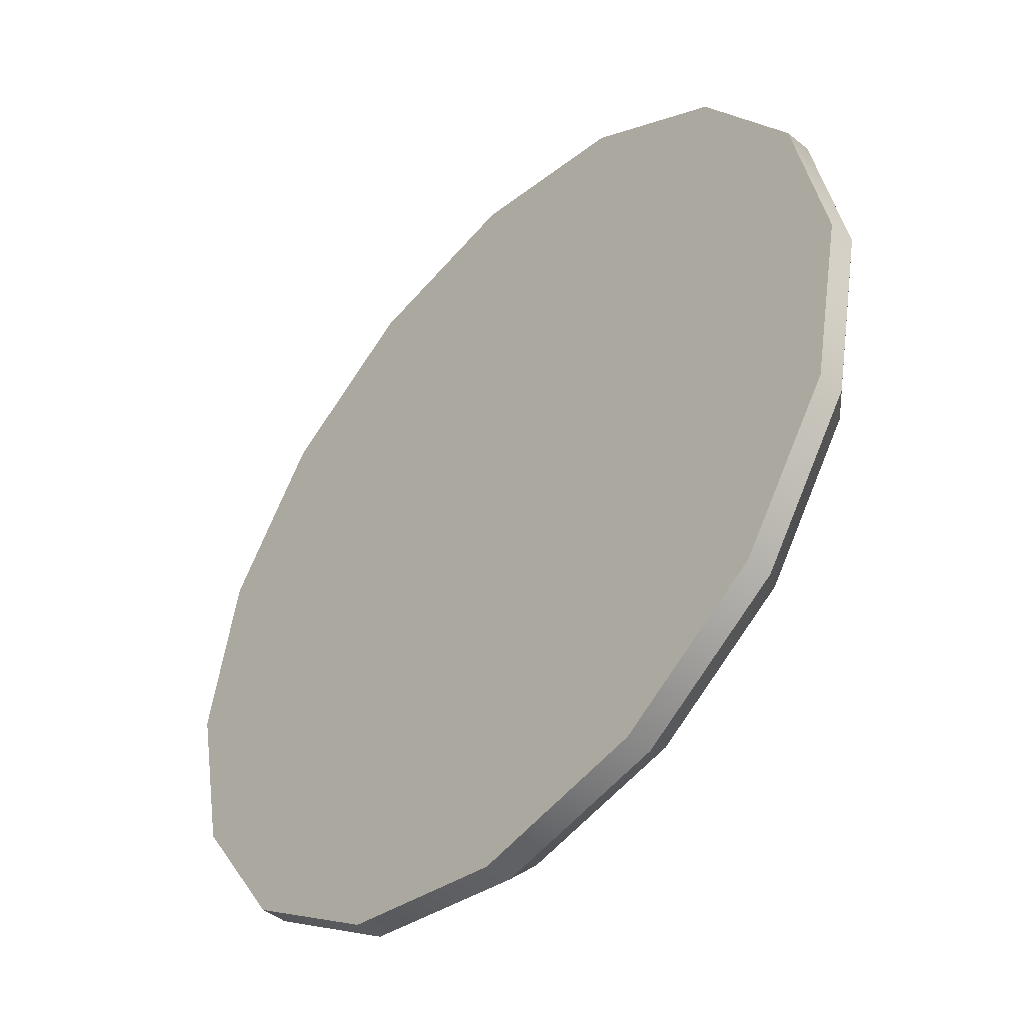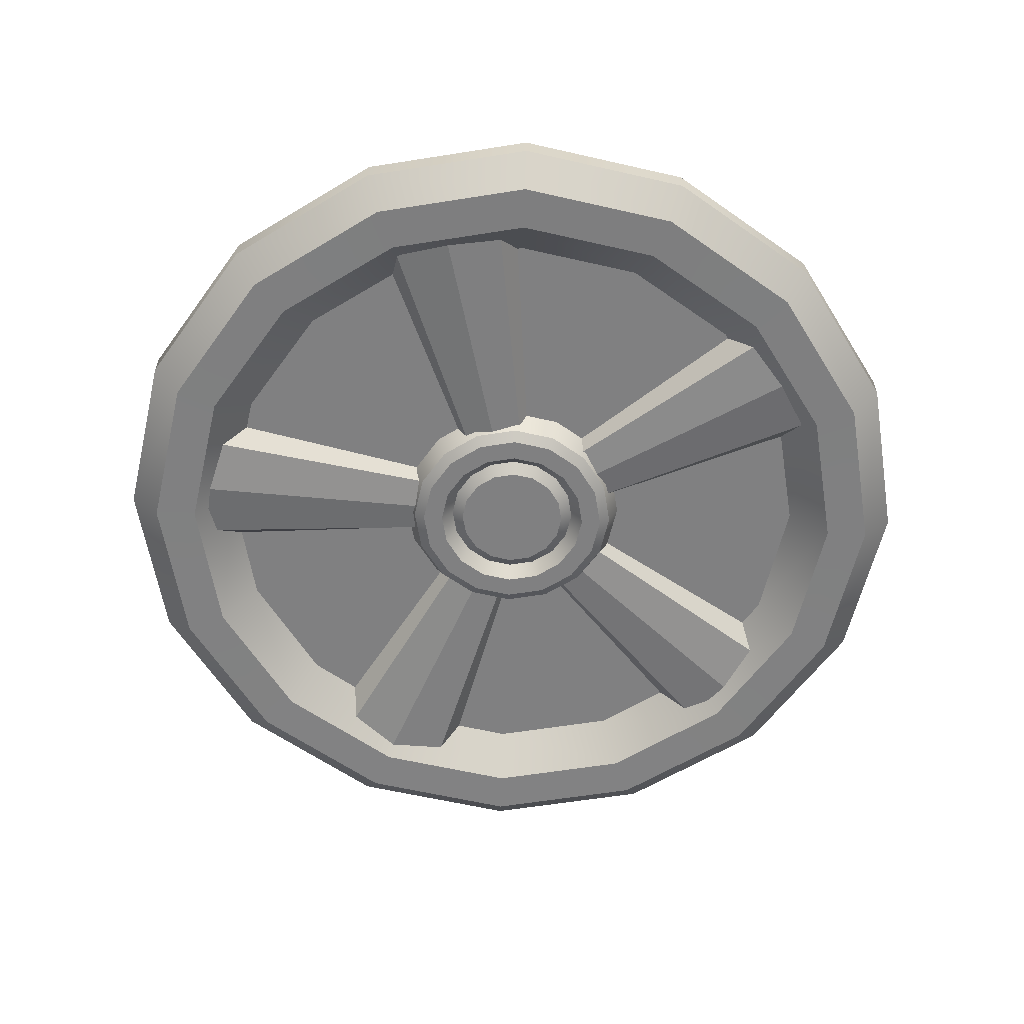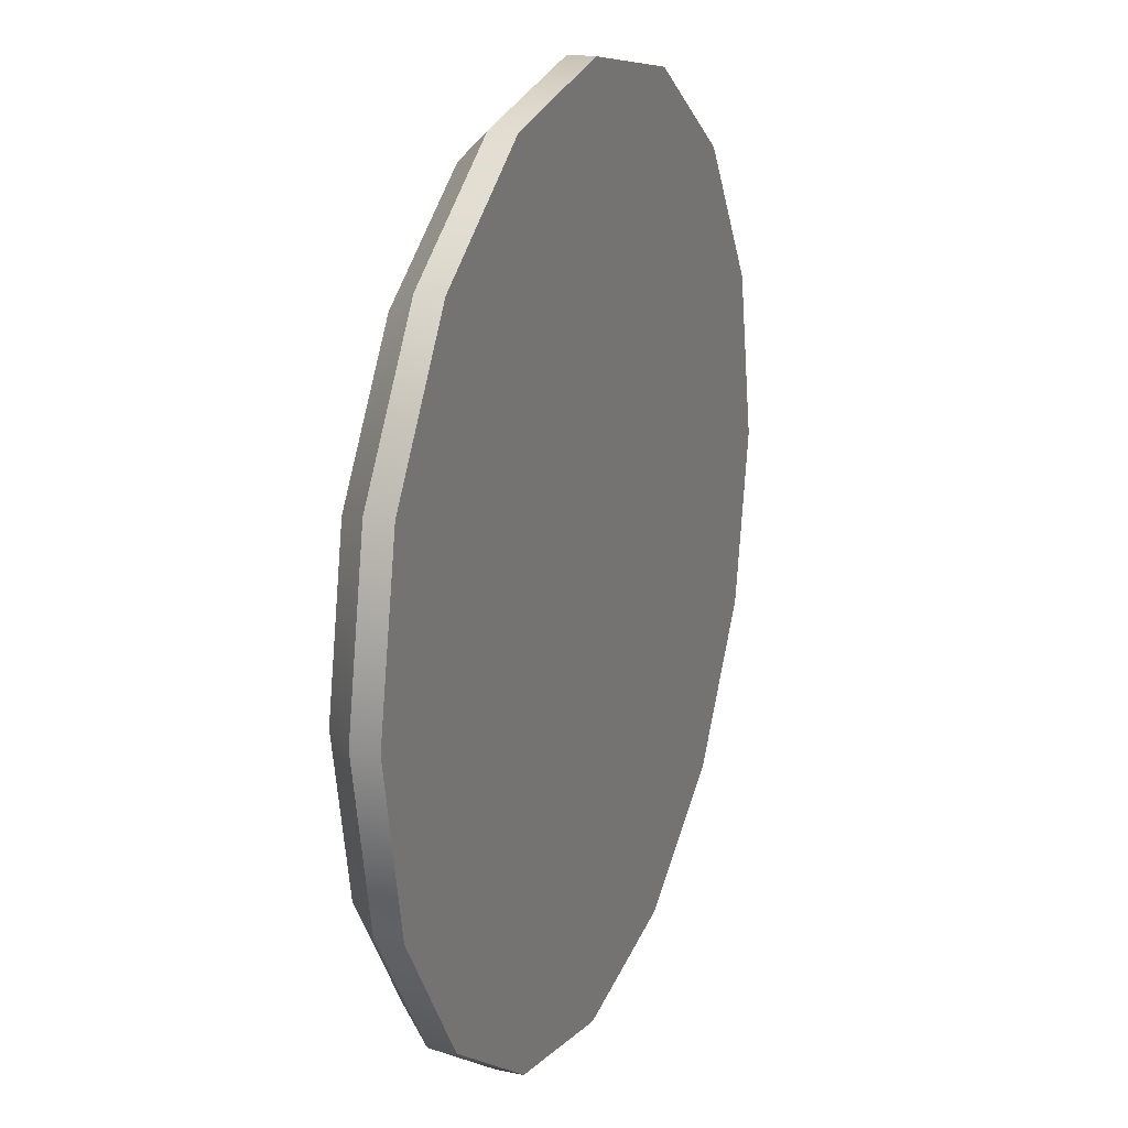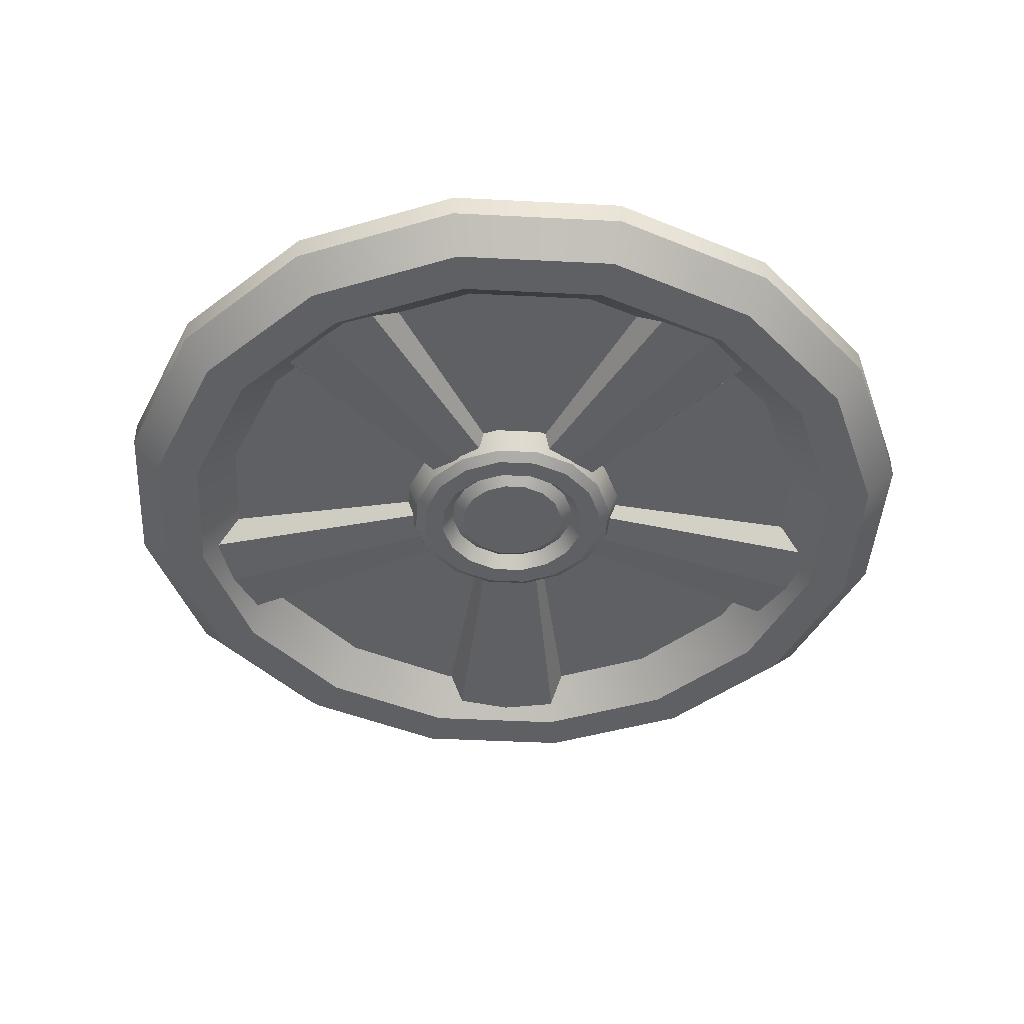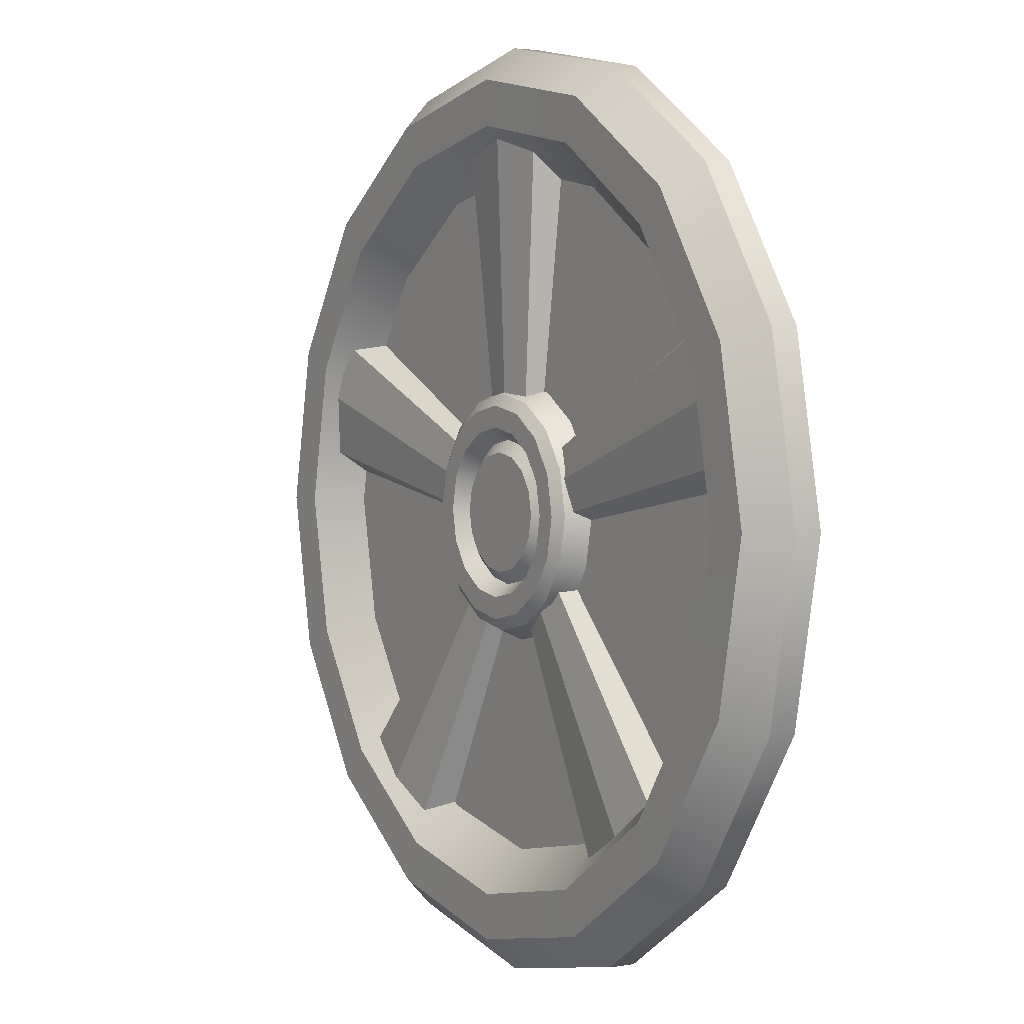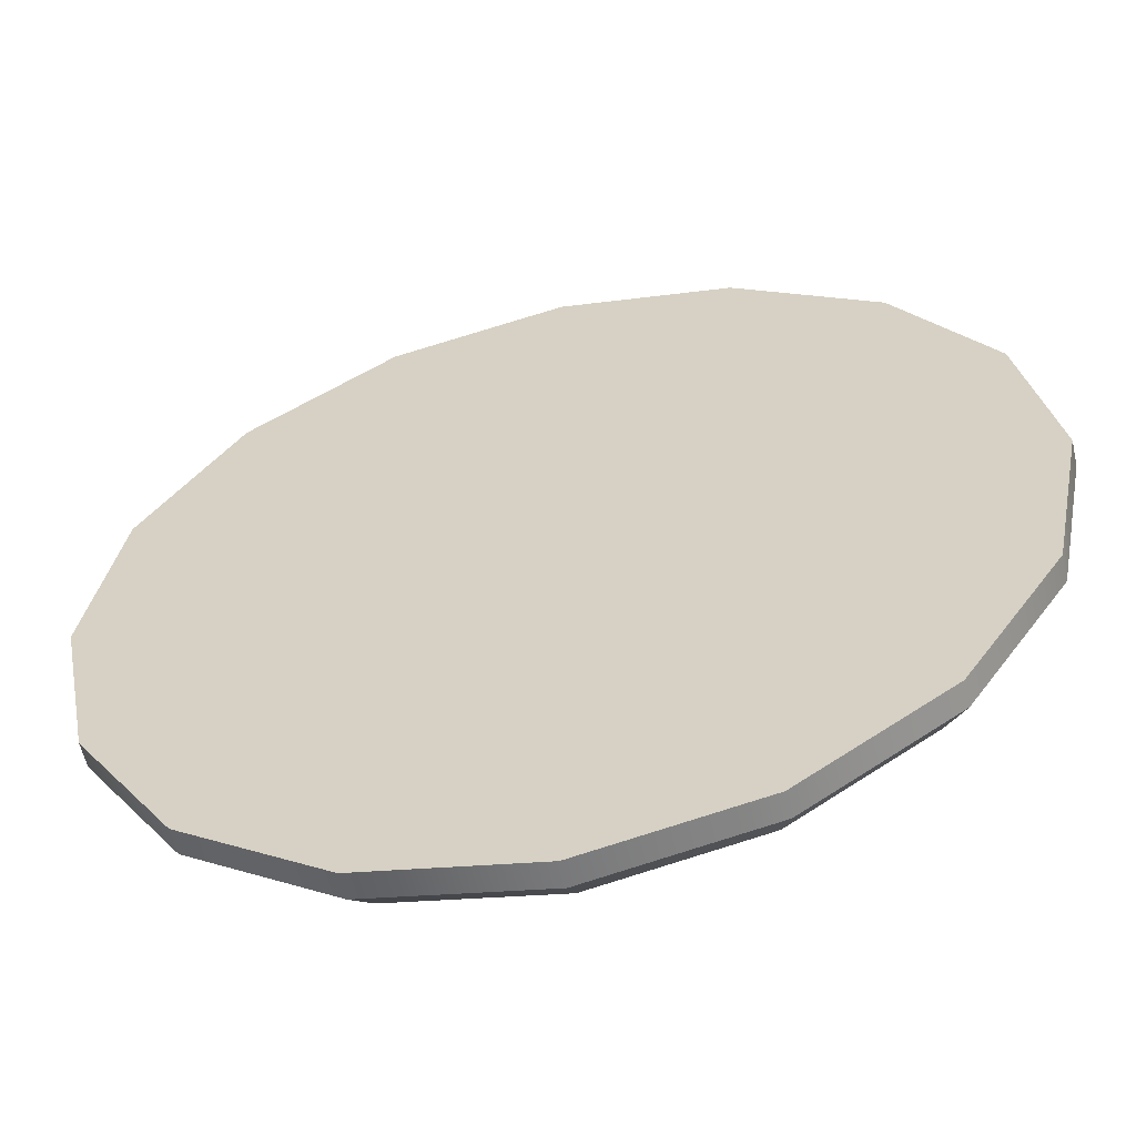
<metadata>
{"format":"obj","ext":"obj","renderer":"f3d","projection":"perspective","resolution":1024,"background":"white","views":[{"elev":-45.9,"azim":47.7,"up":"+Y"},{"elev":-60.2,"azim":-24.5,"up":"+Z"},{"elev":19.2,"azim":-68.8,"up":"+Y"},{"elev":-43.6,"azim":142.8,"up":"+Z"},{"elev":2.7,"azim":-121.0,"up":"+Y"},{"elev":-57.7,"azim":13.0,"up":"+Y"}]}
</metadata>
<code>
o Als_RimLarge1_Cylinder.010
v -0 2.036 0.5
v -0.6467 1.561 0.2416
v -0.779 1.881 0.5
v -1.439 1.439 0.5
v -1.561 0.6467 0.2416
v -1.881 0.779 0.5
v -1.69 0 0.2416
v -2.036 -0 0.5
v -1.881 -0.779 0.5
v -1.439 -1.439 0.5
v -0.6467 -1.561 0.2416
v -0.779 -1.881 0.5
v -0 -2.036 0.5
v 0.6467 -1.561 0.2416
v 0.779 -1.881 0.5
v 1.195 -1.195 0.2416
v 1.439 -1.439 0.5
v 1.561 -0.6467 0.2416
v 1.881 -0.779 0.5
v 2.036 -0 0.5
v 1.561 0.6467 0.2416
v 1.881 0.779 0.5
v 1.195 1.195 0.2416
v 1.439 1.439 0.5
v 0.779 1.881 0.5
v -0 2.036 0.3818
v -0.779 1.881 0.3818
v -1.439 1.439 0.3818
v -1.881 0.779 0.3818
v -2.036 0 0.3818
v -1.881 -0.779 0.3818
v -1.439 -1.439 0.3818
v -0.779 -1.881 0.3818
v -0 -2.036 0.3818
v 0.779 -1.881 0.3818
v 1.439 -1.439 0.3818
v 1.881 -0.779 0.3818
v 2.036 0 0.3818
v 1.881 0.779 0.3818
v 1.439 1.439 0.3818
v 0.779 1.881 0.3818
v -0 1.891 0.2391
v -0.7236 1.747 0.2391
v -1.337 1.337 0.2391
v -1.747 0.7236 0.2391
v -1.891 0 0.2391
v -1.747 -0.7236 0.2391
v -1.337 -1.337 0.2391
v -0.7236 -1.747 0.2391
v -0 -1.891 0.2391
v 0.7236 -1.747 0.2391
v 1.337 -1.337 0.2391
v 1.747 -0.7236 0.2391
v 1.891 0 0.2391
v 1.747 0.7236 0.2391
v 1.337 1.337 0.2391
v 0.7236 1.747 0.2391
v 0 0.5691 0.4211
v -0.2178 0.5258 0.4211
v -0.4024 0.4024 0.4211
v -0.5258 0.2178 0.4211
v -0.5691 -0 0.4211
v -0.5258 -0.2178 0.4211
v -0.4024 -0.4024 0.4211
v -0.2178 -0.5258 0.4211
v -0 -0.5691 0.4211
v 0.2178 -0.5258 0.4211
v 0.4024 -0.4024 0.4211
v 0.5258 -0.2178 0.4211
v 0.5691 -0 0.4211
v 0.5258 0.2178 0.4211
v 0.4024 0.4024 0.4211
v 0.2178 0.5258 0.4211
v 0 0.2646 0.3065
v -0.1013 0.2444 0.3065
v -0.1871 0.1871 0.3065
v -0.2444 0.1013 0.3065
v -0.2646 -0 0.3065
v -0.2444 -0.1013 0.3065
v -0.1871 -0.1871 0.3065
v -0.1013 -0.2444 0.3065
v -0 -0.2646 0.3065
v 0.1013 -0.2444 0.3065
v 0.1871 -0.1871 0.3065
v 0.2444 -0.1013 0.3065
v 0.2646 -0 0.3065
v 0.2444 0.1013 0.3065
v 0.1871 0.1871 0.3065
v 0.1013 0.2444 0.3065
v 0 0.3745 0.2827
v -0.1433 0.346 0.2827
v -0.2648 0.2648 0.2827
v -0.346 0.1433 0.2827
v -0.3745 -0 0.2827
v -0.346 -0.1433 0.2827
v -0.2648 -0.2648 0.2827
v -0.1433 -0.346 0.2827
v -0 -0.3745 0.2827
v 0.1433 -0.346 0.2827
v 0.2648 -0.2648 0.2827
v 0.346 -0.1433 0.2827
v 0.3745 -0 0.2827
v 0.346 0.1433 0.2827
v 0.2648 0.2648 0.2827
v 0.1433 0.346 0.2827
v 0 0.3196 0.3491
v -0.1223 0.2952 0.3491
v -0.226 0.226 0.3491
v -0.2952 0.1223 0.3491
v -0.3196 -0 0.3491
v -0.226 -0.226 0.3491
v -0.1223 -0.2952 0.3491
v 0.1223 -0.2952 0.3491
v 0.226 -0.226 0.3491
v 0.2952 -0.1223 0.3491
v 0.3196 -0 0.3491
v 0 0.4712 0.2827
v 0 0.5221 0.3173
v -0.1998 0.4823 0.3173
v -0.1803 0.4353 0.2827
v -0.3692 0.3692 0.3173
v -0.3332 0.3332 0.2827
v -0.4823 0.1998 0.3173
v -0.4353 0.1803 0.2827
v -0.5221 -0 0.3173
v -0.4712 -0 0.2827
v -0.4823 -0.1998 0.3173
v -0.4353 -0.1803 0.2827
v -0.3692 -0.3692 0.3173
v -0.3332 -0.3332 0.2827
v -0.1998 -0.4823 0.3173
v -0.1803 -0.4353 0.2827
v -0 -0.5221 0.3173
v -0 -0.4712 0.2827
v 0.1998 -0.4823 0.3173
v 0.1803 -0.4353 0.2827
v 0.3692 -0.3692 0.3173
v 0.3332 -0.3332 0.2827
v 0.4823 -0.1998 0.3173
v 0.4353 -0.1803 0.2827
v 0.5221 -0 0.3173
v 0.4712 -0 0.2827
v 0.4823 0.1998 0.3173
v 0.4353 0.1803 0.2827
v 0.3692 0.3692 0.3173
v 0.3332 0.3332 0.2827
v 0.1998 0.4823 0.3173
v 0.1803 0.4353 0.2827
v -0 1.507 0.4211
v -0 1.69 0.2416
v -0.5767 1.392 0.4211
v -1.195 1.195 0.2416
v -1.066 1.066 0.4211
v -1.392 0.5767 0.4211
v -1.507 0 0.4211
v -1.561 -0.6467 0.2416
v -1.392 -0.5767 0.4211
v -1.195 -1.195 0.2416
v -1.066 -1.066 0.4211
v -0.5767 -1.392 0.4211
v -0 -1.69 0.2416
v -0 -1.507 0.4211
v 0.5767 -1.392 0.4211
v 1.066 -1.066 0.4211
v 1.392 -0.5767 0.4211
v 1.69 0 0.2416
v 1.507 0 0.4211
v 1.392 0.5767 0.4211
v 1.066 1.066 0.4211
v 0.6467 1.561 0.2416
v 0.5767 1.392 0.4211
v -0.2952 -0.1223 0.3491
v -0 -0.3196 0.3491
v 0.2952 0.1223 0.3491
v 0.226 0.226 0.3491
v 0.1223 0.2952 0.3491
v 0.1794 0.4294 0.435
v 0 0.4294 0.3337
v -0.1794 0.4294 0.435
v 0.1346 0.4294 0.356
v -0.2746 1.67 0.3159
v -0.1346 0.4294 0.356
v 0.2746 1.67 0.3159
v -0.3661 1.67 0.435
v 0 1.67 0.2936
v 0.3661 1.67 0.435
v 0.4638 -0.03797 0.435
v 0.4083 0.1327 0.3337
v 0.3529 0.3033 0.435
v 0.4499 0.004692 0.356
v 1.503 0.7772 0.3159
v 0.3668 0.2607 0.356
v 1.673 0.2549 0.3159
v 1.475 0.8643 0.435
v 1.588 0.516 0.2936
v 1.701 0.1678 0.435
v 0.1072 -0.4528 0.435
v 0.2524 -0.3474 0.3337
v 0.3975 -0.2419 0.435
v 0.1435 -0.4265 0.356
v 1.204 -1.19 0.3159
v 0.3612 -0.2683 0.356
v 0.7594 -1.512 0.3159
v 1.278 -1.136 0.435
v 0.9816 -1.351 0.2936
v 0.6853 -1.566 0.435
v -0.3975 -0.2419 0.435
v -0.2524 -0.3474 0.3337
v -0.1072 -0.4528 0.435
v -0.3612 -0.2683 0.356
v -0.7594 -1.512 0.3159
v -0.1435 -0.4265 0.356
v -1.204 -1.19 0.3159
v -0.6853 -1.566 0.435
v -0.9816 -1.351 0.2936
v -1.278 -1.136 0.435
v -0.3529 0.3033 0.435
v -0.4083 0.1327 0.3337
v -0.4638 -0.03797 0.435
v -0.3668 0.2607 0.356
v -1.673 0.2549 0.3159
v -0.4499 0.004692 0.356
v -1.503 0.7772 0.3159
v -1.701 0.1678 0.435
v -1.588 0.516 0.2936
v -1.475 0.8643 0.435
f 180 178 185 183
f 182 179 184 181
f 178 182 181 185
f 177 180 183 186
f 190 188 195 193
f 192 189 194 191
f 188 192 191 195
f 187 190 193 196
f 200 198 205 203
f 202 199 204 201
f 198 202 201 205
f 197 200 203 206
f 210 208 215 213
f 212 209 214 211
f 208 212 211 215
f 207 210 213 216
f 220 218 225 223
f 222 219 224 221
f 218 222 221 225
f 217 220 223 226
f 26 27 3 1
f 27 28 4 3
f 28 29 6 4
f 29 30 8 6
f 30 31 9 8
f 31 32 10 9
f 32 33 12 10
f 33 34 13 12
f 34 35 15 13
f 35 36 17 15
f 36 37 19 17
f 37 38 20 19
f 38 39 22 20
f 39 40 24 22
f 3 4 6 8 9 10 12 13 15 17 19 20 22 24 25 1
f 40 41 25 24
f 41 26 1 25
f 43 27 26 42
f 44 28 27 43
f 45 29 28 44
f 46 30 29 45
f 47 31 30 46
f 48 32 31 47
f 49 33 32 48
f 50 34 33 49
f 51 35 34 50
f 52 36 35 51
f 53 37 36 52
f 54 38 37 53
f 55 39 38 54
f 56 40 39 55
f 57 41 40 56
f 42 26 41 57
f 2 43 42 150
f 152 44 43 2
f 5 45 44 152
f 7 46 45 5
f 156 47 46 7
f 158 48 47 156
f 11 49 48 158
f 161 50 49 11
f 14 51 50 161
f 16 52 51 14
f 18 53 52 16
f 166 54 53 18
f 21 55 54 166
f 23 56 55 21
f 170 57 56 23
f 150 42 57 170
f 101 140 138 100
f 94 126 124 93
f 102 142 140 101
f 95 128 126 94
f 103 144 142 102
f 96 130 128 95
f 104 146 144 103
f 97 132 130 96
f 105 148 146 104
f 98 134 132 97
f 99 136 134 98
f 90 117 148 105
f 58 118 119 59
f 100 138 136 99
f 93 124 122 92
f 73 147 118 58
f 59 119 121 60
f 60 121 123 61
f 61 123 125 62
f 62 125 127 63
f 63 127 129 64
f 64 129 131 65
f 65 131 133 66
f 66 133 135 67
f 67 135 137 68
f 68 137 139 69
f 69 139 141 70
f 70 141 143 71
f 71 143 145 72
f 72 145 147 73
f 92 122 120 91
f 95 172 111 96
f 94 110 172 95
f 93 109 110 94
f 92 108 109 93
f 105 176 106 90
f 91 107 108 92
f 104 175 176 105
f 90 106 107 91
f 103 174 175 104
f 96 111 112 97
f 97 112 173 98
f 98 173 113 99
f 99 113 114 100
f 100 114 115 101
f 101 115 116 102
f 102 116 174 103
f 118 117 120 119
f 119 120 122 121
f 121 122 124 123
f 123 124 126 125
f 125 126 128 127
f 127 128 130 129
f 129 130 132 131
f 131 132 134 133
f 133 134 136 135
f 135 136 138 137
f 137 138 140 139
f 139 140 142 141
f 141 142 144 143
f 143 144 146 145
f 145 146 148 147
f 147 148 117 118
f 91 120 117 90
f 72 169 168 71
f 65 160 159 64
f 73 171 169 72
f 66 162 160 65
f 67 163 162 66
f 58 149 171 73
f 68 164 163 67
f 61 154 153 60
f 69 165 164 68
f 62 155 154 61
f 70 167 165 69
f 63 157 155 62
f 71 168 167 70
f 64 159 157 63
f 60 153 151 59
f 74 89 88 87 86 85 84 83 82 81 80 79 78 77 76 75
f 76 108 107 75
f 89 176 175 88
f 87 88 175 174
f 86 87 174 116
f 85 86 116 115
f 84 85 115 114
f 83 84 114 113
f 150 149 151 2
f 2 151 153 152
f 152 153 154 5
f 5 154 155 7
f 7 155 157 156
f 156 157 159 158
f 158 159 160 11
f 11 160 162 161
f 161 162 163 14
f 14 163 164 16
f 16 164 165 18
f 18 165 167 166
f 166 167 168 21
f 21 168 169 23
f 23 169 171 170
f 170 171 149 150
f 59 151 149 58
f 74 106 176 89
f 82 83 113 173
f 82 173 112 81
f 81 112 111 80
f 80 111 172 79
f 79 172 110 78
f 78 110 109 77
f 77 109 108 76
f 74 75 107 106

</code>
